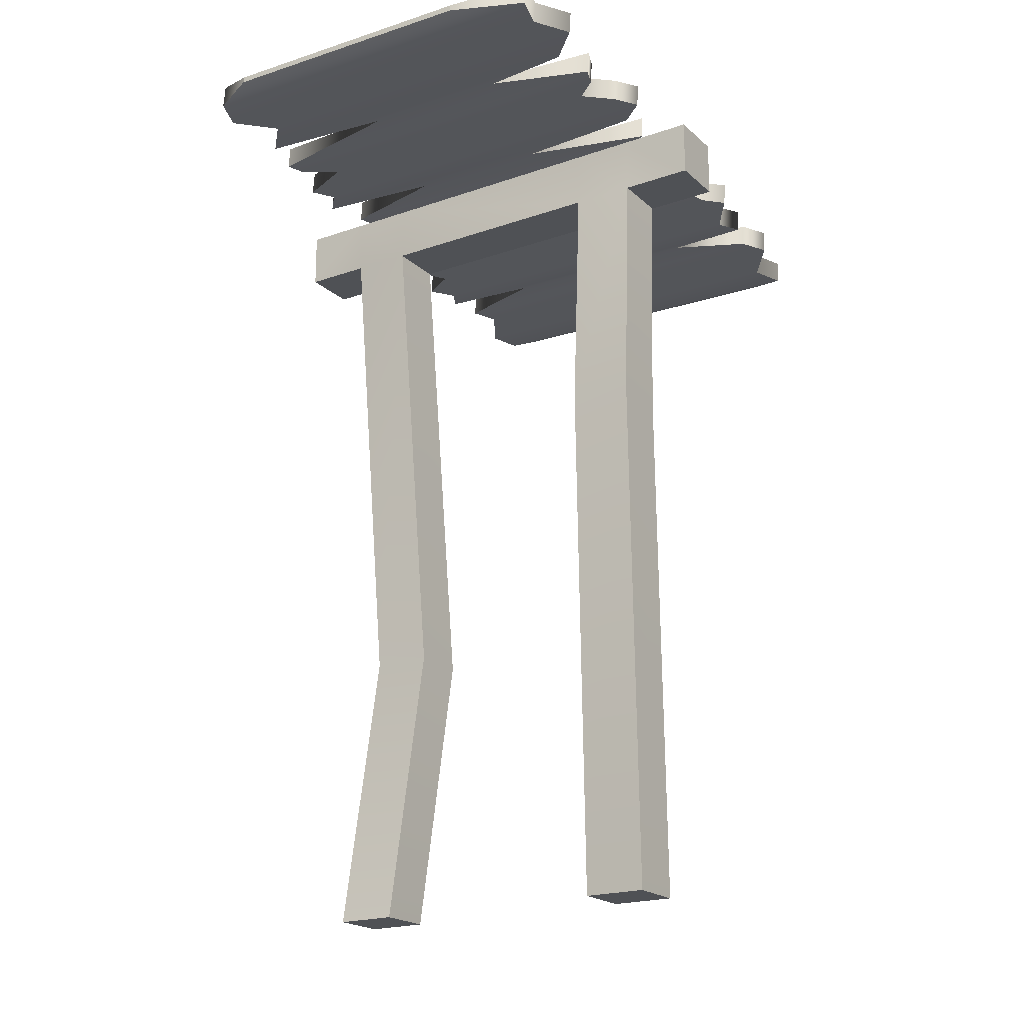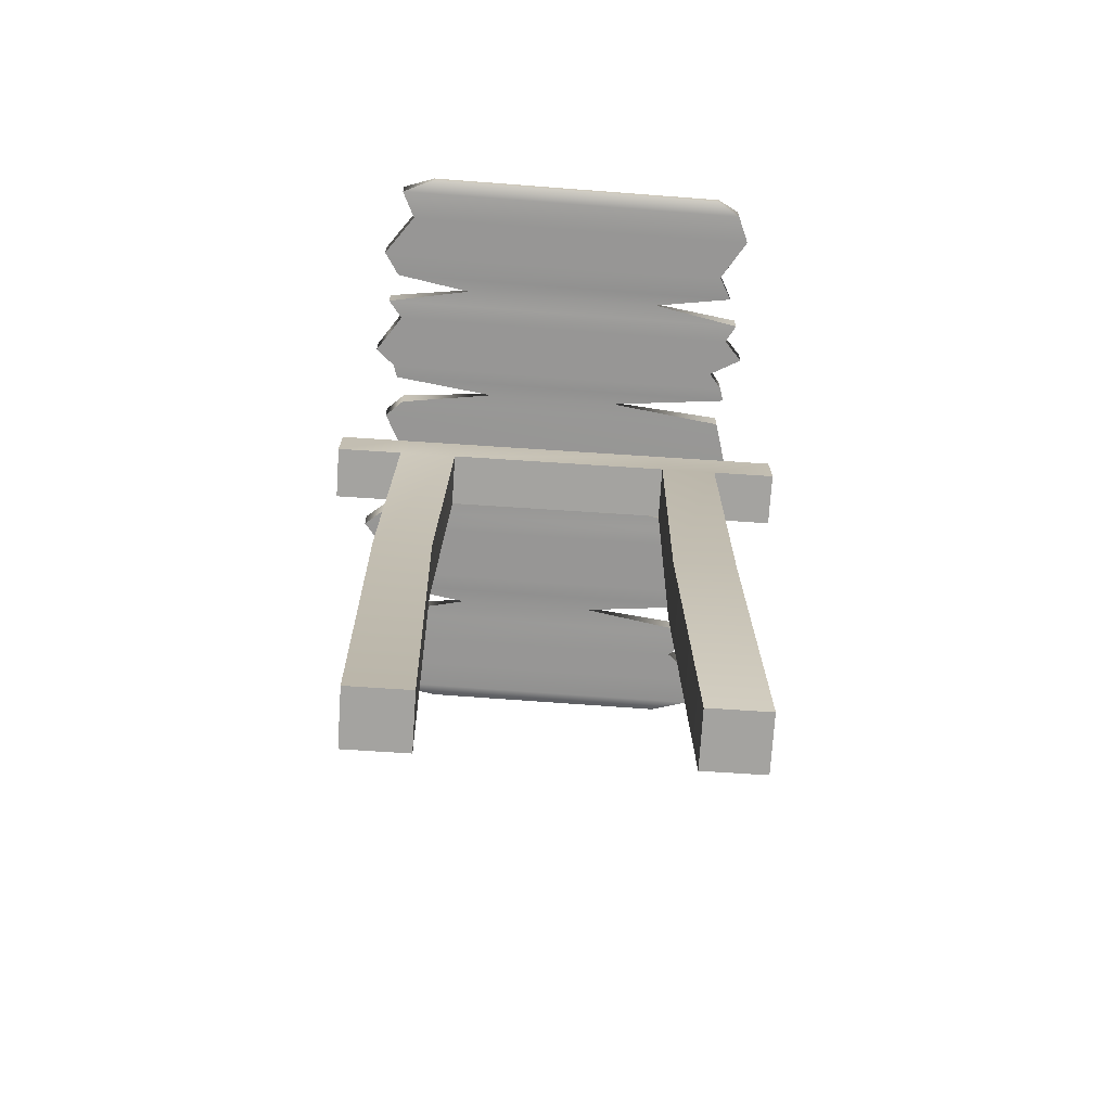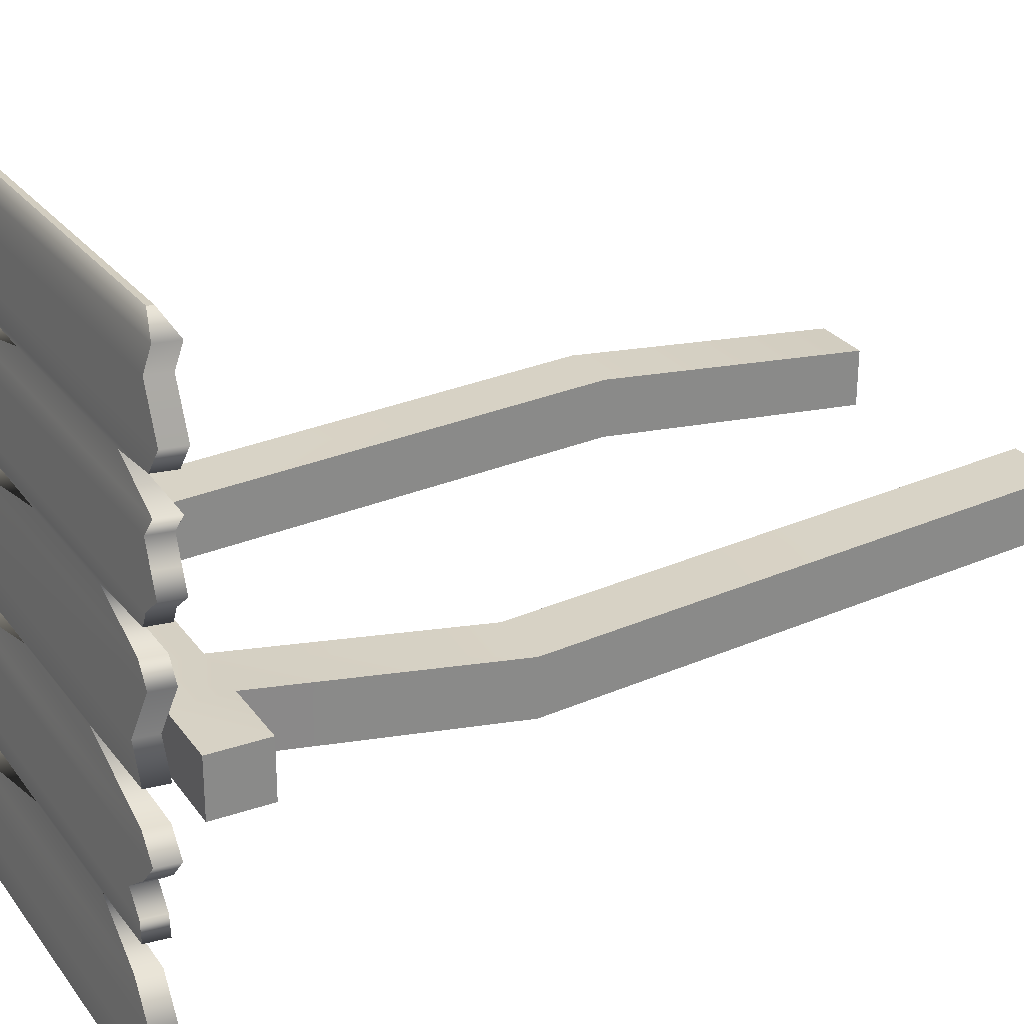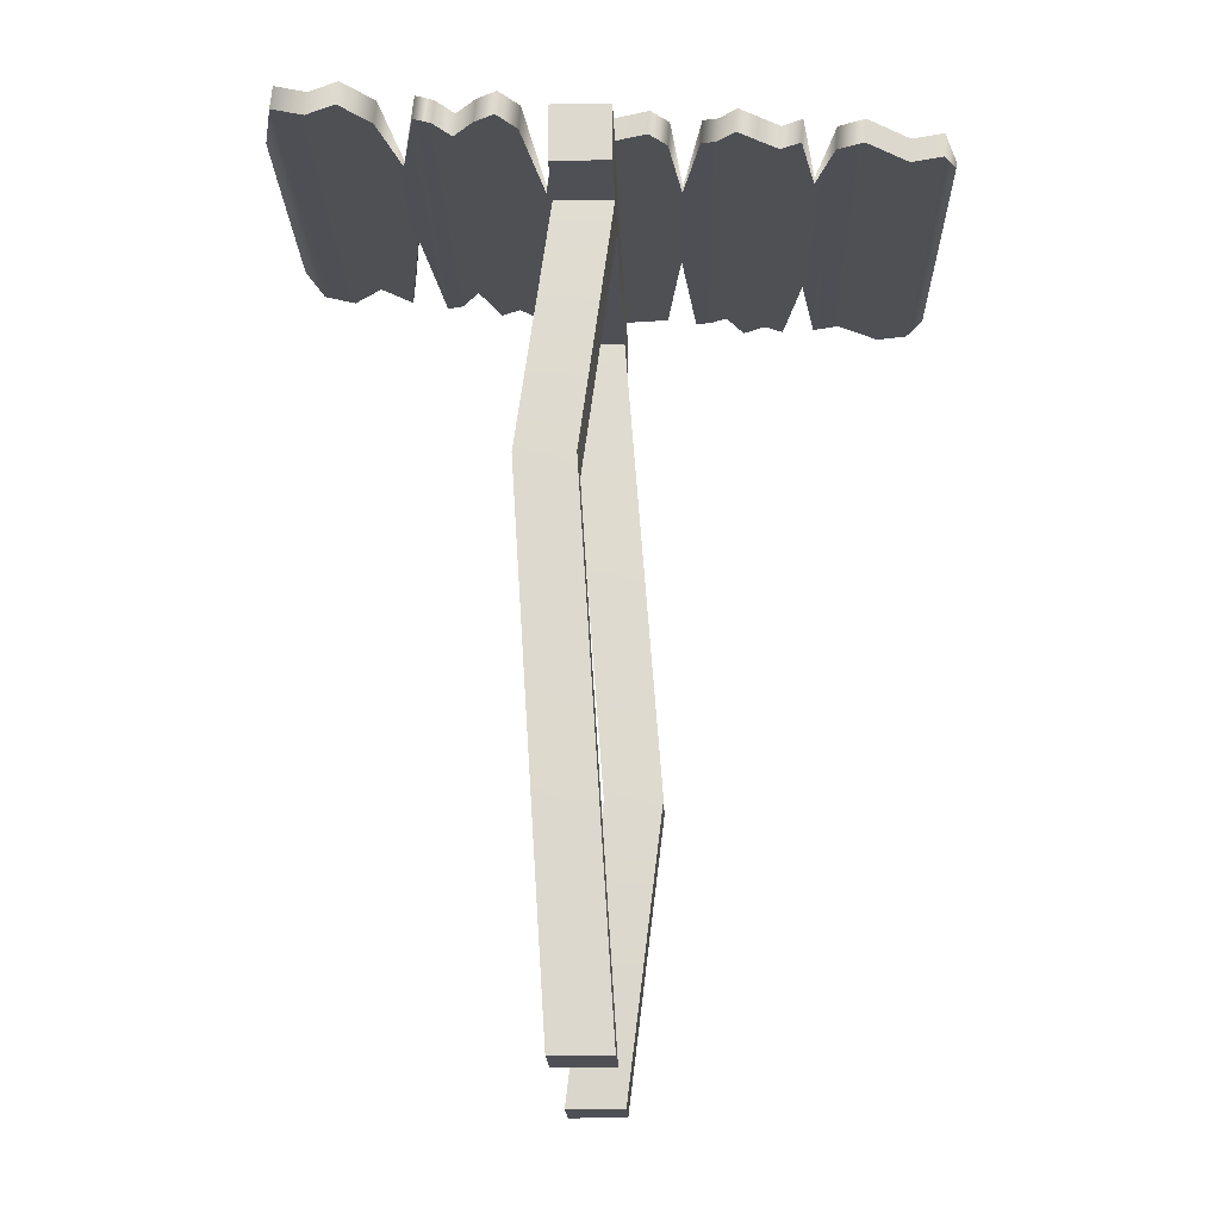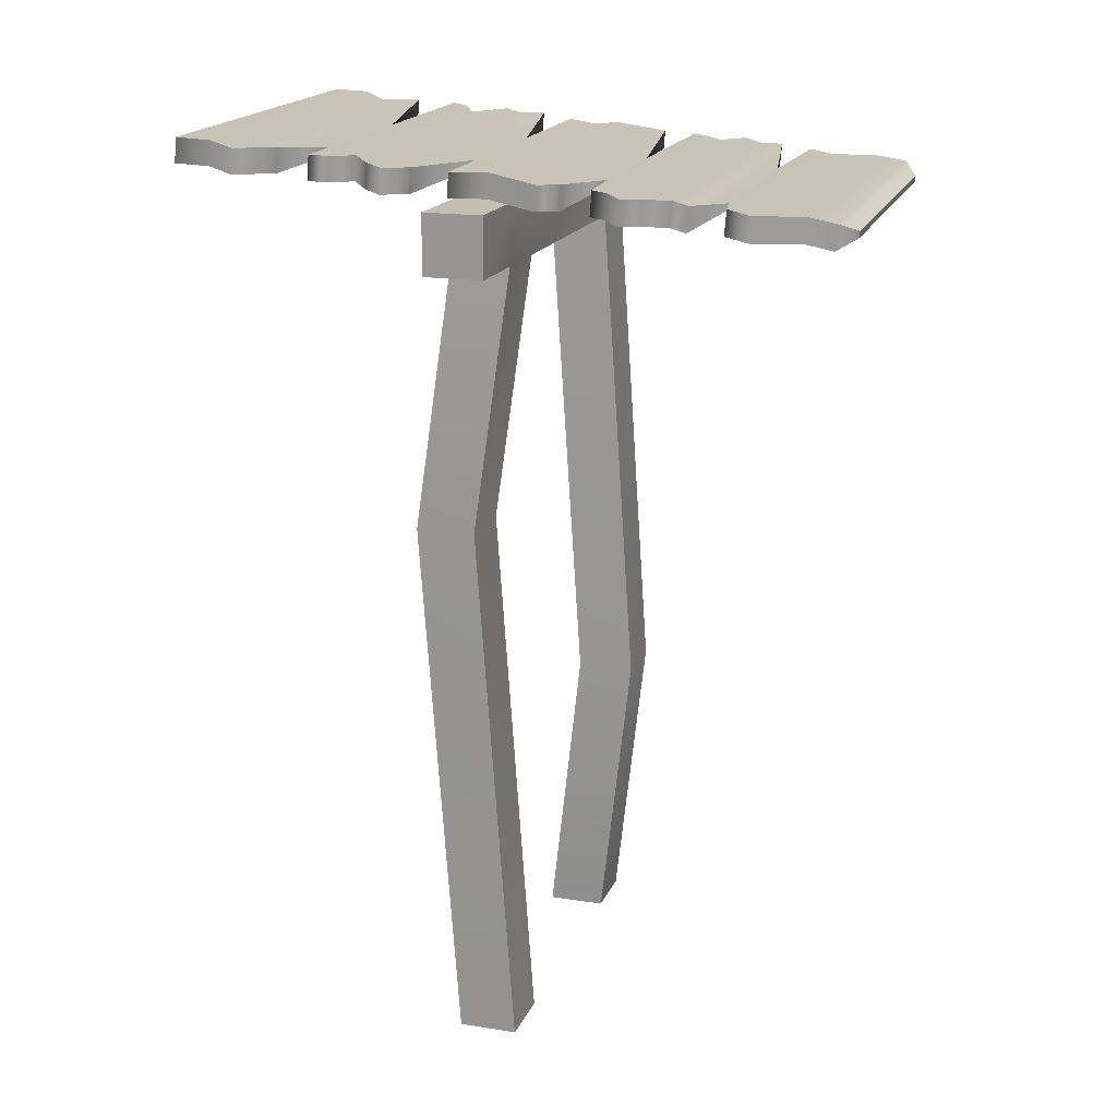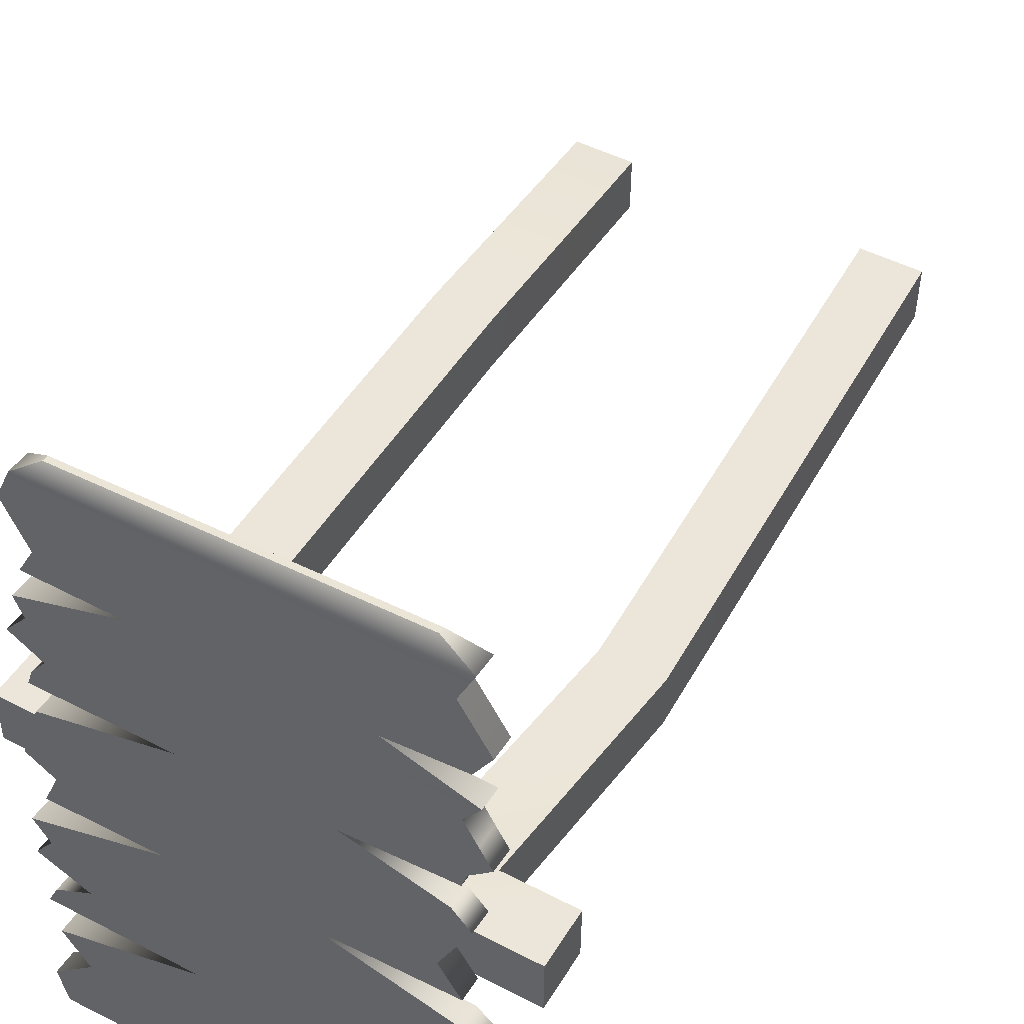
<metadata>
{"format":"obj","ext":"obj","renderer":"f3d","projection":"perspective","resolution":1024,"background":"white","views":[{"elev":-20.1,"azim":-147.9,"up":"+Y"},{"elev":-72.9,"azim":-4.2,"up":"+Y"},{"elev":26.8,"azim":-118.2,"up":"+Z"},{"elev":-19.3,"azim":-88.5,"up":"+Y"},{"elev":17.5,"azim":-73.0,"up":"+Y"},{"elev":47.4,"azim":-149.9,"up":"+Z"}]}
</metadata>
<code>
g default
v 3.981 11.68 0.2546
v 3.988 11.68 -0.6021
v 3.981 12.54 0.2546
v 3.988 12.54 -0.6021
v -3.613 12.54 0.1933
v -3.606 12.54 -0.6633
v -3.613 11.68 0.1933
v -3.606 11.68 -0.6633
v 2.963 12.54 -0.6103
v 2.956 12.54 0.2463
v 2.956 11.68 0.2463
v 2.963 11.68 -0.6103
v -2.522 12.54 -0.6546
v -2.529 12.54 0.2021
v -2.529 11.68 0.2021
v -2.522 11.68 -0.6546
v 2.053 12.54 -0.6177
v 2.046 12.54 0.239
v 2.046 11.68 0.239
v 2.053 11.68 -0.6177
v -1.577 12.54 -0.647
v -1.584 12.54 0.2097
v -1.584 11.68 0.2097
v -1.577 11.68 -0.647
v 2.046 0.03698 0.239
v 2.053 0.03698 -0.6177
v 2.963 0.03698 -0.6103
v 2.956 0.03698 0.2463
v -2.529 0.03698 0.2021
v -2.522 0.03698 -0.6545
v -1.577 0.03698 -0.6469
v -1.584 0.03698 0.2097
v 2.739 4.393 0.7924
v 2.745 4.393 -0.06424
v 1.835 4.393 -0.07157
v 1.828 4.393 0.7851
v -1.75 7.894 -1.145
v -2.694 7.894 -1.153
v -2.701 7.894 -0.2959
v -1.757 7.894 -0.2882
v -1.89 12.98 -4.104
v -1.888 12.94 -3.598
v -1.707 12.99 -4.105
v -1.704 12.94 -3.599
v 1.908 13.03 -4.119
v 1.91 12.98 -3.613
v 2.091 13.03 -4.119
v 2.093 12.98 -3.613
v 1.945 12.35 3.692
v 1.947 12.31 4.198
v 2.128 12.36 3.691
v 2.131 12.31 4.197
v -1.853 12.31 3.707
v -1.85 12.27 4.213
v -1.669 12.31 3.706
v -1.667 12.27 4.212
v -1.712 13.09 -4.772
v -2.246 12.25 4.9
v -1.713 13.18 -4.764
v -2.247 12.35 4.908
v 2.354 13.23 -4.779
v 2.644 12.4 4.889
v 2.355 13.13 -4.787
v 2.645 12.3 4.881
v -1.548 12.52 2.991
v 1.729 12.55 2.979
v 1.73 12.46 2.971
v -1.547 12.42 2.983
v -1.042 12.68 1.138
v 1.14 12.71 1.13
v 1.141 12.61 1.121
v -1.041 12.59 1.13
v -0.7758 12.85 -0.828
v 1.426 12.88 -0.8364
v 1.427 12.78 -0.8446
v -0.7748 12.76 -0.8362
v -1.285 13.02 -2.843
v 0.9925 13.05 -2.852
v 0.9936 12.95 -2.86
v -1.284 12.93 -2.851
v -2.684 13.18 -3.091
v 2.967 13.24 -3.112
v 2.971 12.88 -3.143
v -2.68 12.82 -3.121
v -2.893 13.13 -2.544
v 3.103 13.19 -2.567
v 3.107 12.83 -2.598
v -2.89 12.77 -2.575
v -2.793 13 -1.086
v 3.238 13.07 -1.11
v 3.241 12.71 -1.14
v -2.789 12.64 -1.117
v -2.791 12.96 -0.5697
v 2.979 13.02 -0.5918
v 2.983 12.66 -0.6226
v -2.787 12.6 -0.6005
v -2.593 12.83 0.9591
v 2.986 12.89 0.9377
v 2.99 12.53 0.9069
v -2.589 12.47 0.9282
v -2.711 12.79 1.405
v 3.055 12.85 1.383
v 3.059 12.49 1.352
v -2.707 12.43 1.374
v -2.91 12.67 2.774
v 3.149 12.74 2.751
v 3.153 12.38 2.72
v -2.906 12.31 2.743
v -2.773 12.63 3.246
v 2.997 12.69 3.224
v 3.001 12.34 3.193
v -2.769 12.27 3.215
v -2.766 12.5 4.706
v 3.004 12.57 4.684
v 3.008 12.21 4.653
v -2.762 12.15 4.675
v -2.916 13.29 -4.501
v 2.96 13.36 -4.524
v 2.964 13 -4.555
v -2.912 12.94 -4.532
v -2.807 13.26 -4.033
v 3.127 13.32 -4.056
v 3.131 12.96 -4.087
v -2.803 12.9 -4.064
v -3.159 13.21 -3.554
v 2.551 13.27 -3.576
v 2.555 12.91 -3.607
v -3.155 12.85 -3.585
v -2.799 13.1 -2.277
v 2.971 13.17 -2.299
v 2.975 12.81 -2.33
v -2.795 12.75 -2.308
v -2.47 13.09 -2.015
v 2.436 13.14 -2.034
v 2.44 12.78 -2.065
v -2.466 12.73 -2.046
v -2.912 13.05 -1.691
v 3.219 13.12 -1.715
v 3.223 12.76 -1.745
v -2.908 12.69 -1.722
v -3.157 13.02 -1.387
v 2.975 13.09 -1.41
v 2.979 12.73 -1.441
v -3.154 12.67 -1.417
v -2.447 12.92 -0.1189
v 2.792 12.98 -0.1389
v 2.796 12.62 -0.1698
v -2.444 12.56 -0.1497
v -2.874 12.85 0.6893
v 3.228 12.96 0.107
v 3.232 12.61 0.0762
v -2.87 12.49 0.6585
v -2.78 12.77 1.62
v 2.989 12.83 1.598
v 2.993 12.47 1.567
v -2.776 12.41 1.59
v -3.089 12.74 1.881
v 2.784 12.81 1.858
v 2.788 12.45 1.828
v -3.085 12.39 1.85
v -2.896 12.72 2.164
v 3.287 12.79 2.14
v 3.291 12.43 2.11
v -2.892 12.36 2.133
v -2.684 12.7 2.486
v 2.994 12.76 2.464
v 2.997 12.4 2.433
v -2.681 12.34 2.455
v -3.017 12.6 3.621
v 2.792 12.66 3.599
v 2.796 12.3 3.568
v -3.013 12.24 3.59
v -2.553 12.54 4.266
v 3.191 12.61 4.244
v 3.195 12.25 4.214
v -2.549 12.19 4.236
g Ramp6:HouseDock4
f 1 2 4 3
f 3 4 9 10
f 5 6 8 7
f 11 12 2 1
f 2 12 9 4
f 11 1 3 10
f 10 9 17 18
f 19 11 10 18
f 25 26 27 28
f 9 12 20 17
f 14 13 6 5
f 7 15 14 5
f 7 8 16 15
f 13 16 8 6
f 18 17 21 22
f 23 19 18 22
f 23 24 20 19
f 17 20 24 21
f 22 21 13 14
f 15 23 22 14
f 29 30 31 32
f 21 24 16 13
f 19 20 35 36
f 20 12 34 35
f 12 11 33 34
f 11 19 36 33
f 15 16 38 39
f 16 24 37 38
f 24 23 40 37
f 23 15 39 40
f 34 33 28 27
f 35 34 27 26
f 36 35 26 25
f 33 36 25 28
f 38 37 31 30
f 39 38 30 29
f 40 39 29 32
f 37 40 32 31
f 41 42 44 43
f 45 46 48 47
f 49 50 52 51
f 53 54 56 55
f 57 120 117 59
f 59 117 118 61
f 61 118 119 63
f 63 119 120 57
f 58 64 62 60
f 63 57 59 61
f 65 109 110 66
f 67 66 110 111
f 68 67 111 112
f 65 68 112 109
f 69 101 102 70
f 71 70 102 103
f 72 71 103 104
f 69 72 104 101
f 73 93 94 74
f 75 74 94 95
f 76 75 95 96
f 73 76 96 93
f 77 85 86 78
f 79 78 86 87
f 80 79 87 88
f 77 80 88 85
f 81 77 78 82
f 83 82 78 79
f 84 83 79 80
f 81 84 80 77
f 85 129 130 86
f 87 86 130 131
f 88 87 131 132
f 85 88 132 129
f 89 73 74 90
f 91 90 74 75
f 92 91 75 76
f 89 92 76 73
f 93 145 146 94
f 95 94 146 147
f 96 95 147 148
f 93 96 148 145
f 97 69 70 98
f 99 98 70 71
f 100 99 71 72
f 97 100 72 69
f 101 153 154 102
f 103 102 154 155
f 104 103 155 156
f 101 104 156 153
f 105 65 66 106
f 107 106 66 67
f 108 107 67 68
f 105 108 68 65
f 109 169 170 110
f 111 110 170 171
f 112 111 171 172
f 109 112 172 169
f 113 60 62 114
f 115 114 62 64
f 116 115 64 58
f 113 116 58 60
f 117 121 122 118
f 119 118 122 123
f 120 119 123 124
f 117 120 124 121
f 121 125 126 122
f 123 122 126 127
f 124 123 127 128
f 121 124 128 125
f 125 81 82 126
f 127 126 82 83
f 128 127 83 84
f 125 128 84 81
f 129 133 134 130
f 131 130 134 135
f 132 131 135 136
f 129 132 136 133
f 133 137 138 134
f 135 134 138 139
f 136 135 139 140
f 133 136 140 137
f 137 141 142 138
f 139 138 142 143
f 140 139 143 144
f 137 140 144 141
f 141 89 90 142
f 143 142 90 91
f 144 143 91 92
f 141 144 92 89
f 145 149 150 146
f 147 146 150 151
f 148 147 151 152
f 145 148 152 149
f 149 97 98 150
f 151 150 98 99
f 152 151 99 100
f 149 152 100 97
f 153 157 158 154
f 155 154 158 159
f 156 155 159 160
f 153 156 160 157
f 157 161 162 158
f 159 158 162 163
f 160 159 163 164
f 157 160 164 161
f 161 165 166 162
f 163 162 166 167
f 164 163 167 168
f 161 164 168 165
f 165 105 106 166
f 167 166 106 107
f 168 167 107 108
f 165 168 108 105
f 169 173 174 170
f 171 170 174 175
f 172 171 175 176
f 169 172 176 173
f 173 113 114 174
f 175 174 114 115
f 176 175 115 116
f 173 176 116 113

</code>
